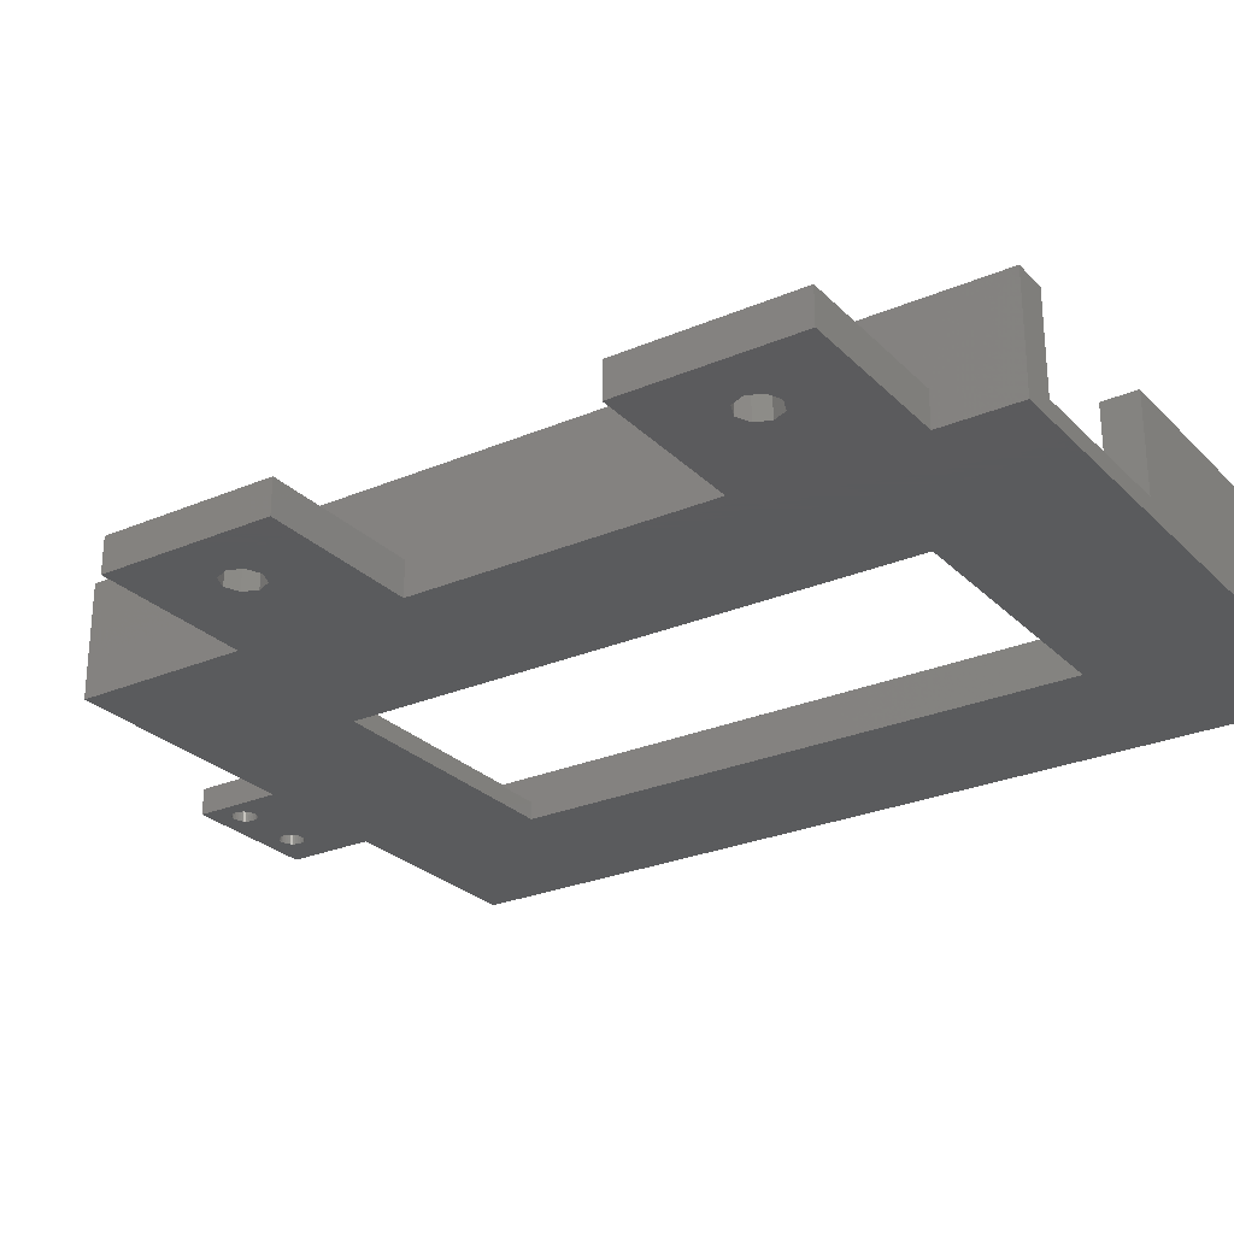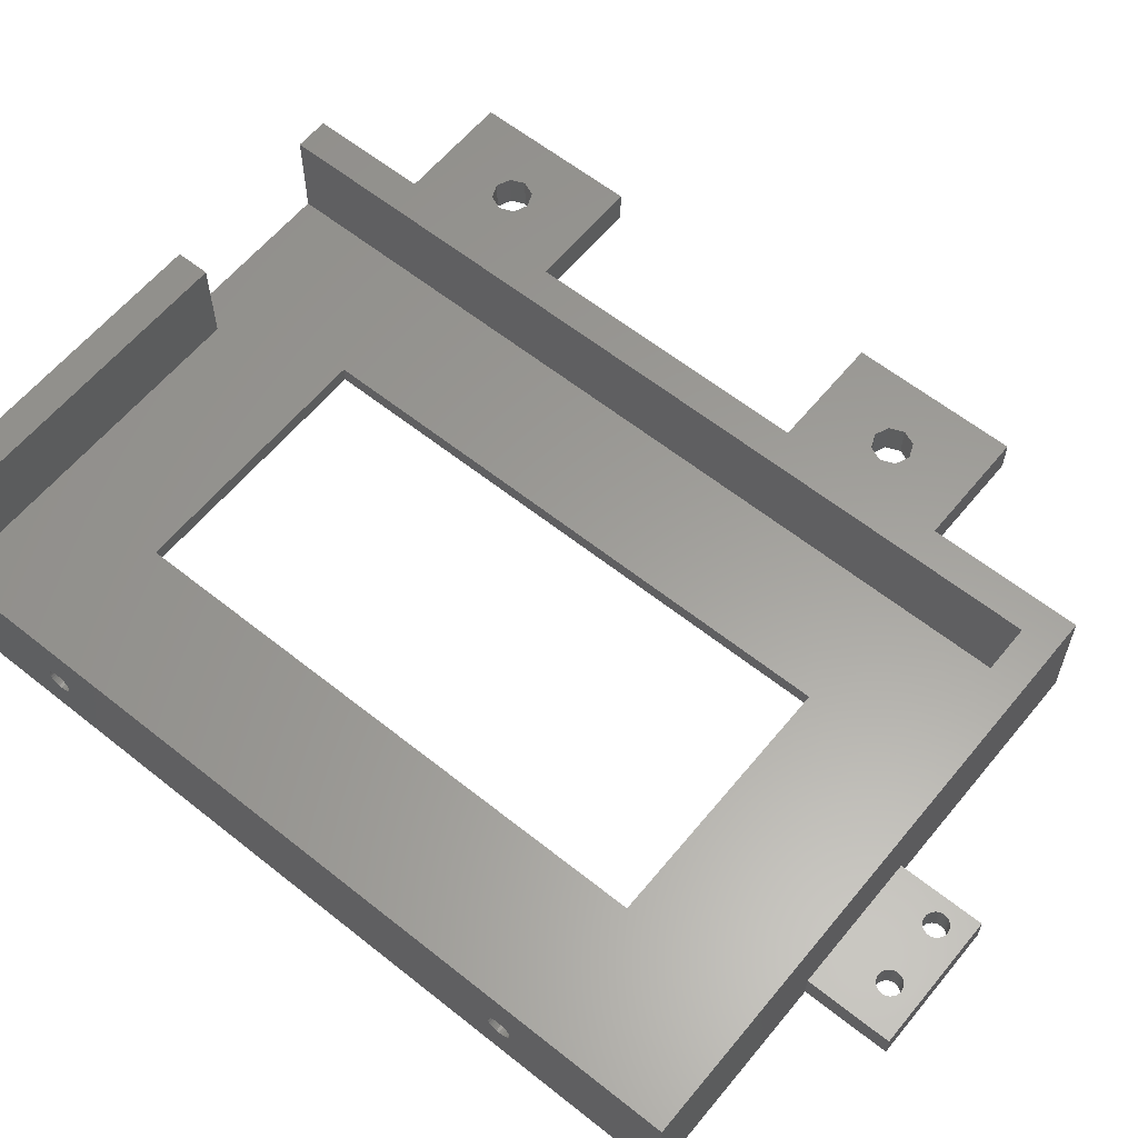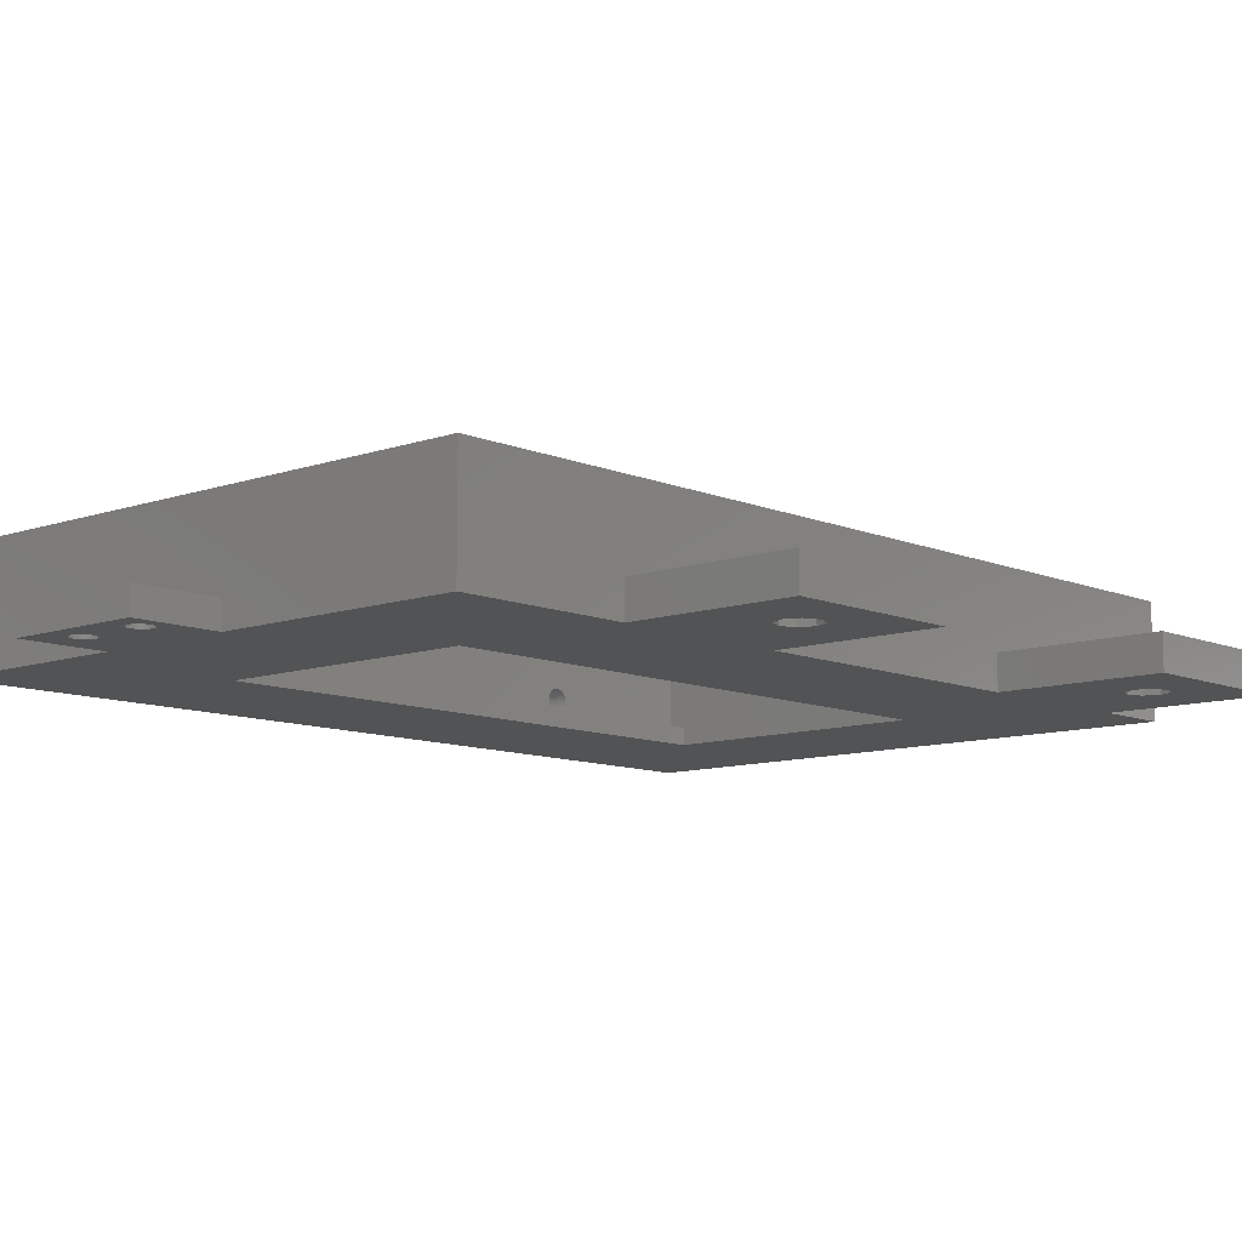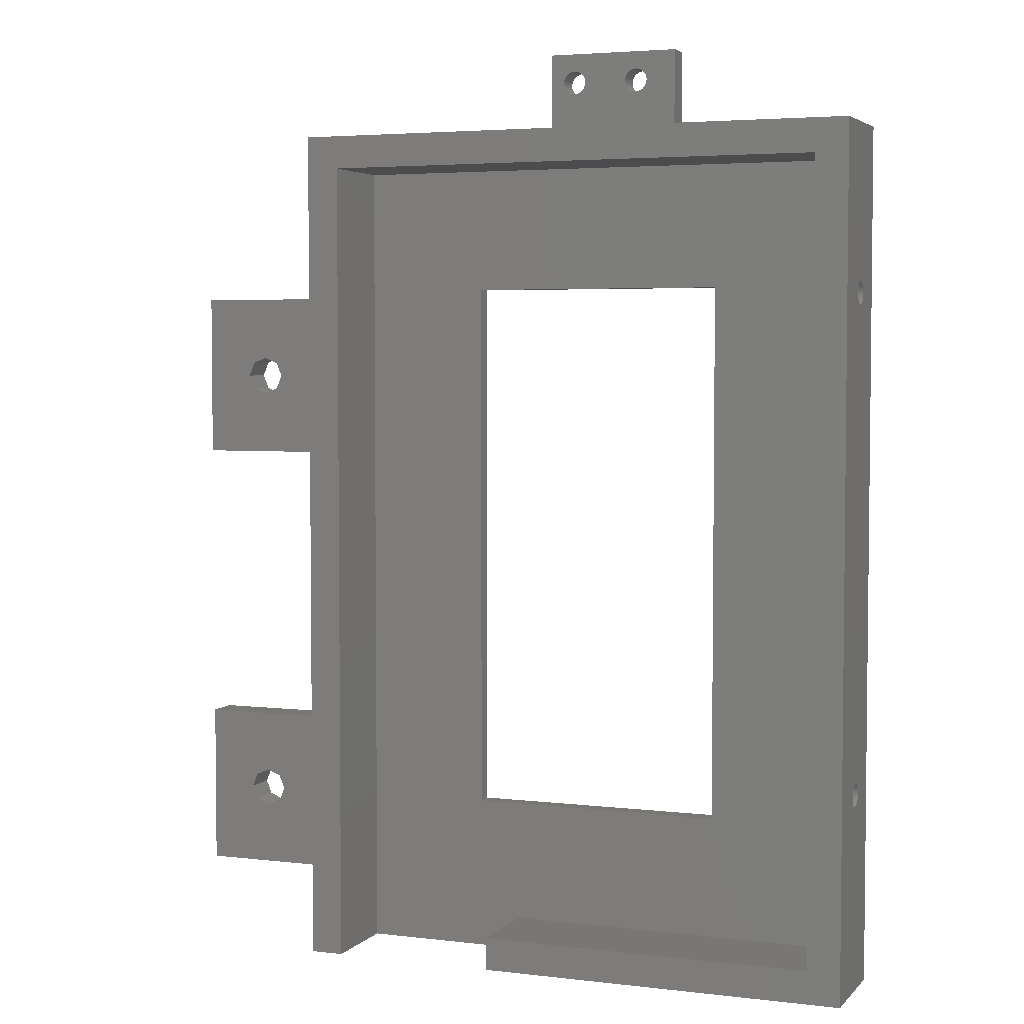
<metadata>
{"format":"stl","ext":"stl","renderer":"f3d","projection":"perspective","resolution":1024,"background":"white","views":[{"elev":-26.6,"azim":-56.2,"up":"+Z"},{"elev":60.5,"azim":129.2,"up":"+Z"},{"elev":-9.8,"azim":-137.7,"up":"+Z"},{"elev":4.0,"azim":21.4,"up":"+Y"}]}
</metadata>
<code>
# stl→obj: 324 verts, 672 faces
v 65 100 13
v 65 81.39 6.146
v 65 100 0
v 65 81.33 6.433
v 65 81.21 6.7
v 65 81.04 6.937
v 65 80.82 7.133
v 65 80.57 7.279
v 65 80.29 7.369
v 65 80 7.4
v 65 79.71 7.369
v 65 78.61 6.146
v 65 21.39 6.146
v 65 78.61 5.854
v 65 78.67 6.433
v 65 21.33 6.433
v 65 78.79 6.7
v 65 21.21 6.7
v 65 78.96 6.937
v 65 21.04 6.937
v 65 79.18 7.133
v 65 20.82 7.133
v 65 79.43 7.279
v 65 20.57 7.279
v 65 20.29 7.369
v 65 -4 13
v 65 -4 0
v 65 18.61 6.146
v 65 18.67 6.433
v 65 18.79 6.7
v 65 18.96 6.937
v 65 19.18 7.133
v 65 19.43 7.279
v 65 19.71 7.369
v 65 20 7.4
v 65 81.39 5.854
v 65 81.33 5.567
v 65 81.21 5.3
v 65 81.04 5.063
v 65 80.82 4.867
v 65 80.57 4.721
v 65 80.29 4.631
v 65 80 4.6
v 65 79.71 4.631
v 65 21.39 5.854
v 65 78.67 5.567
v 65 21.33 5.567
v 65 78.79 5.3
v 65 21.21 5.3
v 65 78.96 5.063
v 65 21.04 5.063
v 65 79.18 4.867
v 65 20.82 4.867
v 65 79.43 4.721
v 65 20.57 4.721
v 65 20.29 4.631
v 65 20 4.6
v 65 18.61 5.854
v 65 18.67 5.567
v 65 18.79 5.3
v 65 18.96 5.063
v 65 19.18 4.867
v 65 19.71 4.631
v 65 19.43 4.721
v 61 96 13
v 0 96 13
v -4 100 13
v -4 -4 13
v 0 -4 13
v 61 0 13
v 20 -4 13
v 20 0 13
v -4 60 0
v -12.65 70 0
v -4 80 0
v -13.34 68.34 0
v -15 67.65 0
v -23 60 0
v -16.66 68.34 0
v -17.35 70 0
v -4 5 0
v -12.65 15 0
v -4 25 0
v -13.34 13.34 0
v -15 12.65 0
v -23 5 0
v -16.66 13.34 0
v -17.35 15 0
v -13.34 16.66 0
v -15 17.35 0
v -23 25 0
v -16.66 16.66 0
v -13.34 71.66 0
v -15 72.35 0
v -23 80 0
v -16.66 71.66 0
v 46 15 0
v 15 15 0
v -4 -4 0
v 46 81 0
v 41 100 0
v 37.37 106.2 0
v 41 110 0
v 25 100 0
v 37.4 106.5 0
v 37.28 105.9 0
v 37.13 105.7 0
v 36.94 105.5 0
v 36.7 105.3 0
v 36.43 105.2 0
v 36.15 105.1 0
v 35.85 105.1 0
v 35.57 105.2 0
v 35.3 105.3 0
v 28.7 105.3 0
v 35.06 105.5 0
v 34.63 106.2 0
v 29.4 106.5 0
v 34.6 106.5 0
v 29.37 106.2 0
v 34.72 105.9 0
v 28.94 105.5 0
v 29.28 105.9 0
v 29.13 105.7 0
v 34.87 105.7 0
v 28.43 105.2 0
v 28.15 105.1 0
v 27.85 105.1 0
v 27.57 105.2 0
v 27.3 105.3 0
v 27.06 105.5 0
v 25 110 0
v 26.63 106.2 0
v 26.72 105.9 0
v 26.87 105.7 0
v 15 81 0
v -4 100 0
v 37.37 106.8 0
v 37.28 107.1 0
v 37.13 107.3 0
v 36.94 107.5 0
v 36.7 107.7 0
v 36.43 107.8 0
v 36.15 107.9 0
v 35.85 107.9 0
v 35.57 107.8 0
v 34.63 106.8 0
v 29.37 106.8 0
v 34.72 107.1 0
v 29.28 107.1 0
v 34.87 107.3 0
v 29.13 107.3 0
v 35.06 107.5 0
v 28.94 107.5 0
v 35.3 107.7 0
v 28.7 107.7 0
v 28.43 107.8 0
v 28.15 107.9 0
v 27.85 107.9 0
v 26.6 106.5 0
v 27.57 107.8 0
v 27.3 107.7 0
v 27.06 107.5 0
v 26.87 107.3 0
v 26.72 107.1 0
v 26.63 106.8 0
v -4 5 4
v -4 60 4
v -4 80 4
v -4 25 4
v 25 100 3
v 41 100 3
v 0 -4 2
v 20 -4 2
v -12.65 15 4
v -13.34 16.66 4
v -15 17.35 4
v -23 25 4
v -16.66 16.66 4
v -17.35 15 4
v -13.34 13.34 4
v -15 12.65 4
v -23 5 4
v -16.66 13.34 4
v -12.65 70 4
v -13.34 71.66 4
v -15 72.35 4
v -23 80 4
v -16.66 71.66 4
v -17.35 70 4
v -13.34 68.34 4
v -15 67.65 4
v -23 60 4
v -16.66 68.34 4
v 41 110 3
v 37.37 106.2 3
v 37.4 106.5 3
v 37.37 106.8 3
v 37.28 107.1 3
v 37.13 107.3 3
v 36.94 107.5 3
v 36.7 107.7 3
v 36.43 107.8 3
v 36.15 107.9 3
v 35.85 107.9 3
v 25 110 3
v 34.63 106.8 3
v 29.4 106.5 3
v 34.6 106.5 3
v 29.37 106.8 3
v 34.72 107.1 3
v 29.28 107.1 3
v 34.87 107.3 3
v 29.13 107.3 3
v 35.06 107.5 3
v 28.94 107.5 3
v 35.3 107.7 3
v 28.7 107.7 3
v 35.57 107.8 3
v 28.43 107.8 3
v 28.15 107.9 3
v 26.63 106.8 3
v 26.6 106.5 3
v 26.72 107.1 3
v 26.87 107.3 3
v 27.06 107.5 3
v 27.3 107.7 3
v 27.57 107.8 3
v 27.85 107.9 3
v 37.28 105.9 3
v 37.13 105.7 3
v 36.94 105.5 3
v 36.7 105.3 3
v 36.43 105.2 3
v 36.15 105.1 3
v 35.85 105.1 3
v 35.57 105.2 3
v 35.3 105.3 3
v 28.7 105.3 3
v 35.06 105.5 3
v 34.63 106.2 3
v 29.37 106.2 3
v 34.72 105.9 3
v 29.28 105.9 3
v 34.87 105.7 3
v 29.13 105.7 3
v 28.94 105.5 3
v 28.43 105.2 3
v 28.15 105.1 3
v 27.85 105.1 3
v 27.57 105.2 3
v 26.63 106.2 3
v 27.3 105.3 3
v 27.06 105.5 3
v 26.87 105.7 3
v 26.72 105.9 3
v 20 0 2
v 61 96 2
v 46 81 2
v 61 0 2
v 15 81 2
v 0 96 2
v 15 15 2
v 46 15 2
v 61 81.39 6.146
v 61 81.39 5.854
v 61 81.33 5.567
v 61 81.21 5.3
v 61 81.04 5.063
v 61 80.82 4.867
v 61 80.57 4.721
v 61 80.29 4.631
v 61 80 4.6
v 61 79.71 4.631
v 61 78.61 5.854
v 61 21.39 5.854
v 61 78.61 6.146
v 61 78.67 5.567
v 61 21.33 5.567
v 61 78.79 5.3
v 61 21.21 5.3
v 61 78.96 5.063
v 61 21.04 5.063
v 61 79.18 4.867
v 61 20.82 4.867
v 61 79.43 4.721
v 61 20.57 4.721
v 61 20.29 4.631
v 61 20 4.6
v 61 18.61 5.854
v 61 18.61 6.146
v 61 18.67 5.567
v 61 18.79 5.3
v 61 18.96 5.063
v 61 19.18 4.867
v 61 19.43 4.721
v 61 19.71 4.631
v 61 81.33 6.433
v 61 81.21 6.7
v 61 81.04 6.937
v 61 80.82 7.133
v 61 80.57 7.279
v 61 80.29 7.369
v 61 80 7.4
v 61 79.71 7.369
v 61 20.29 7.369
v 61 79.43 7.279
v 61 21.39 6.146
v 61 78.67 6.433
v 61 21.33 6.433
v 61 78.79 6.7
v 61 21.21 6.7
v 61 78.96 6.937
v 61 21.04 6.937
v 61 79.18 7.133
v 61 20.82 7.133
v 61 20.57 7.279
v 61 20 7.4
v 61 18.67 6.433
v 61 18.79 6.7
v 61 18.96 6.937
v 61 19.18 7.133
v 61 19.43 7.279
v 61 19.71 7.369
f 1 2 3
f 1 4 2
f 1 5 4
f 1 6 5
f 1 7 6
f 1 8 7
f 1 9 8
f 1 10 9
f 1 11 10
f 12 13 14
f 15 13 12
f 16 15 17
f 18 17 19
f 20 19 21
f 22 21 23
f 24 23 11
f 25 11 1
f 15 16 13
f 17 18 16
f 19 20 18
f 21 22 20
f 23 24 22
f 11 25 24
f 26 25 1
f 27 28 26
f 29 26 28
f 30 26 29
f 31 26 30
f 32 26 31
f 33 26 32
f 34 26 33
f 35 26 34
f 25 26 35
f 36 3 2
f 37 3 36
f 38 3 37
f 39 3 38
f 40 3 39
f 41 3 40
f 42 3 41
f 43 3 42
f 44 3 43
f 45 14 13
f 14 45 46
f 47 46 45
f 46 47 48
f 49 48 47
f 48 49 50
f 51 50 49
f 50 51 52
f 53 52 51
f 52 53 54
f 55 54 53
f 54 55 44
f 56 44 55
f 44 56 3
f 27 56 57
f 28 27 58
f 58 27 59
f 59 27 60
f 60 27 61
f 61 27 62
f 56 27 3
f 63 27 57
f 64 27 63
f 62 27 64
f 1 65 26
f 1 66 65
f 67 66 1
f 68 66 67
f 66 68 69
f 70 26 65
f 71 70 72
f 70 71 26
f 73 74 75
f 73 76 74
f 73 77 76
f 78 77 73
f 79 78 80
f 77 78 79
f 81 82 83
f 81 84 82
f 81 85 84
f 86 85 81
f 87 86 88
f 85 86 87
f 89 83 82
f 90 83 89
f 91 90 92
f 91 88 86
f 90 91 83
f 88 91 92
f 93 75 74
f 94 75 93
f 95 94 96
f 95 80 78
f 94 95 75
f 80 95 96
f 27 97 3
f 27 98 97
f 81 98 99
f 99 98 27
f 100 3 97
f 100 101 3
f 102 103 101
f 104 101 100
f 103 102 105
f 101 106 102
f 101 107 106
f 101 108 107
f 101 109 108
f 101 110 109
f 101 111 110
f 101 112 111
f 113 101 104
f 101 113 112
f 113 104 114
f 115 114 104
f 114 115 116
f 117 118 119
f 120 117 121
f 122 116 115
f 117 120 118
f 121 123 120
f 121 124 123
f 125 124 121
f 116 122 125
f 124 125 122
f 115 104 126
f 126 104 127
f 127 104 128
f 128 104 129
f 129 104 130
f 130 104 131
f 132 133 104
f 134 104 133
f 135 104 134
f 131 104 135
f 136 104 100
f 83 98 81
f 73 98 83
f 98 73 136
f 75 136 73
f 137 136 75
f 136 137 104
f 138 103 105
f 139 103 138
f 140 103 139
f 141 103 140
f 142 103 141
f 143 103 142
f 144 103 143
f 145 103 144
f 132 145 146
f 118 147 119
f 148 147 118
f 147 148 149
f 150 149 148
f 149 150 151
f 152 151 150
f 151 152 153
f 154 153 152
f 153 154 155
f 156 155 154
f 155 156 146
f 157 146 156
f 132 146 157
f 132 157 158
f 132 158 159
f 133 132 160
f 145 132 103
f 161 132 159
f 162 132 161
f 163 132 162
f 164 132 163
f 165 132 164
f 166 132 165
f 160 132 166
f 81 99 167
f 73 83 168
f 169 137 75
f 137 169 67
f 168 67 169
f 170 168 83
f 68 168 170
f 68 170 167
f 168 68 67
f 68 167 99
f 171 1 172
f 3 172 1
f 172 3 101
f 1 171 67
f 137 171 104
f 171 137 67
f 68 173 69
f 173 99 174
f 99 173 68
f 174 26 71
f 174 27 26
f 27 174 99
f 170 175 167
f 170 176 175
f 170 177 176
f 178 177 170
f 179 178 180
f 177 178 179
f 181 167 175
f 182 167 181
f 183 182 184
f 183 180 178
f 182 183 167
f 180 183 184
f 86 178 91
f 178 86 183
f 83 178 170
f 178 83 91
f 86 167 183
f 167 86 81
f 169 185 168
f 169 186 185
f 169 187 186
f 188 187 169
f 189 188 190
f 187 188 189
f 191 168 185
f 192 168 191
f 193 192 194
f 193 190 188
f 192 193 168
f 190 193 194
f 78 188 95
f 188 78 193
f 75 188 169
f 188 75 95
f 78 168 193
f 168 78 73
f 172 103 195
f 103 172 101
f 196 195 197
f 195 198 197
f 195 199 198
f 195 200 199
f 195 201 200
f 195 202 201
f 195 203 202
f 195 204 203
f 195 205 204
f 206 205 195
f 207 208 209
f 210 207 211
f 212 211 213
f 214 213 215
f 216 215 217
f 218 217 219
f 205 206 219
f 207 210 208
f 211 212 210
f 213 214 212
f 215 216 214
f 217 218 216
f 219 220 218
f 219 206 220
f 220 206 221
f 222 206 223
f 224 206 222
f 225 206 224
f 226 206 225
f 227 206 226
f 228 206 227
f 229 206 228
f 221 206 229
f 195 196 172
f 230 172 196
f 231 172 230
f 232 172 231
f 233 172 232
f 234 172 233
f 235 172 234
f 236 172 235
f 237 172 236
f 171 237 238
f 239 238 240
f 208 241 209
f 242 241 208
f 241 242 243
f 244 243 242
f 243 244 245
f 246 245 244
f 245 246 240
f 247 240 246
f 239 240 247
f 238 239 171
f 171 239 248
f 171 248 249
f 171 249 250
f 171 250 251
f 206 252 223
f 171 252 206
f 237 171 172
f 253 171 251
f 254 171 253
f 255 171 254
f 256 171 255
f 252 171 256
f 104 206 132
f 206 104 171
f 103 206 195
f 206 103 132
f 159 221 229
f 221 159 158
f 148 212 150
f 212 148 210
f 118 210 148
f 210 118 208
f 150 214 152
f 214 150 212
f 130 254 253
f 254 130 131
f 256 133 252
f 133 256 134
f 120 208 118
f 208 120 242
f 225 163 226
f 163 225 164
f 152 216 154
f 216 152 214
f 162 228 227
f 228 162 161
f 128 251 250
f 251 128 129
f 222 165 224
f 165 222 166
f 163 227 226
f 227 163 162
f 122 246 124
f 246 122 247
f 223 166 222
f 166 223 160
f 123 242 120
f 242 123 244
f 158 220 221
f 220 158 157
f 127 250 249
f 250 127 128
f 254 135 255
f 135 254 131
f 122 239 247
f 239 122 115
f 124 244 123
f 244 124 246
f 156 216 218
f 216 156 154
f 157 218 220
f 218 157 156
f 115 248 239
f 248 115 126
f 255 134 256
f 134 255 135
f 126 249 248
f 249 126 127
f 129 253 251
f 253 129 130
f 161 229 228
f 229 161 159
f 252 160 223
f 160 252 133
f 224 164 225
f 164 224 165
f 145 204 205
f 204 145 144
f 138 199 139
f 199 138 198
f 105 198 138
f 198 105 197
f 139 200 140
f 200 139 199
f 114 240 238
f 240 114 116
f 243 117 241
f 117 243 121
f 102 197 105
f 197 102 196
f 213 153 215
f 153 213 151
f 140 201 141
f 201 140 200
f 155 219 217
f 219 155 146
f 112 237 236
f 237 112 113
f 207 149 211
f 149 207 147
f 153 217 215
f 217 153 155
f 108 231 107
f 231 108 232
f 209 147 207
f 147 209 119
f 106 196 102
f 196 106 230
f 144 203 204
f 203 144 143
f 146 205 219
f 205 146 145
f 111 236 235
f 236 111 112
f 240 125 245
f 125 240 116
f 108 233 232
f 233 108 109
f 107 230 106
f 230 107 231
f 142 201 202
f 201 142 141
f 143 202 203
f 202 143 142
f 109 234 233
f 234 109 110
f 245 121 243
f 121 245 125
f 110 235 234
f 235 110 111
f 113 238 237
f 238 113 114
f 241 119 209
f 119 241 117
f 211 151 213
f 151 211 149
f 174 72 257
f 72 174 71
f 258 259 260
f 258 261 259
f 261 262 263
f 262 261 258
f 264 260 259
f 264 257 260
f 263 257 264
f 173 257 263
f 257 173 174
f 173 263 262
f 69 262 66
f 262 69 173
f 77 194 192
f 194 77 79
f 94 186 187
f 186 94 93
f 74 186 93
f 186 74 185
f 96 187 189
f 187 96 94
f 76 192 191
f 192 76 77
f 76 185 74
f 185 76 191
f 194 80 190
f 80 194 79
f 190 96 189
f 96 190 80
f 85 184 182
f 184 85 87
f 90 176 177
f 176 90 89
f 82 176 89
f 176 82 175
f 92 177 179
f 177 92 90
f 84 182 181
f 182 84 85
f 84 175 82
f 175 84 181
f 184 88 180
f 88 184 87
f 180 92 179
f 92 180 88
f 265 258 266
f 258 267 266
f 258 268 267
f 258 269 268
f 258 270 269
f 258 271 270
f 258 272 271
f 258 273 272
f 258 274 273
f 275 276 277
f 278 276 275
f 279 278 280
f 281 280 282
f 283 282 284
f 285 284 286
f 287 286 274
f 288 274 258
f 278 279 276
f 280 281 279
f 282 283 281
f 284 285 283
f 286 287 285
f 274 288 287
f 258 289 288
f 290 260 291
f 292 260 290
f 293 260 292
f 294 260 293
f 295 260 294
f 296 260 295
f 297 260 296
f 289 260 297
f 260 289 258
f 258 265 65
f 298 65 265
f 299 65 298
f 300 65 299
f 301 65 300
f 302 65 301
f 303 65 302
f 304 65 303
f 305 65 304
f 306 305 307
f 308 277 276
f 277 308 309
f 310 309 308
f 309 310 311
f 312 311 310
f 311 312 313
f 314 313 312
f 313 314 315
f 316 315 314
f 315 316 307
f 317 307 316
f 306 307 317
f 305 306 65
f 70 306 318
f 70 291 260
f 291 70 319
f 319 70 320
f 320 70 321
f 321 70 322
f 322 70 323
f 306 70 65
f 324 70 318
f 323 70 324
f 262 65 66
f 65 262 258
f 260 72 70
f 72 260 257
f 97 259 100
f 259 97 264
f 263 136 261
f 136 263 98
f 136 259 261
f 259 136 100
f 97 263 264
f 263 97 98
f 285 55 53
f 55 285 287
f 279 45 276
f 45 279 47
f 323 34 33
f 34 323 324
f 289 63 57
f 63 289 297
f 316 20 22
f 20 316 314
f 288 57 56
f 57 288 289
f 283 53 51
f 53 283 285
f 310 18 312
f 18 310 16
f 306 24 25
f 24 306 317
f 312 20 314
f 20 312 18
f 295 61 62
f 61 295 294
f 318 25 35
f 25 318 306
f 297 64 63
f 64 297 296
f 30 321 31
f 321 30 320
f 287 56 55
f 56 287 288
f 61 293 60
f 293 61 294
f 28 319 29
f 319 28 291
f 296 62 64
f 62 296 295
f 283 49 281
f 49 283 51
f 281 47 279
f 47 281 49
f 60 292 59
f 292 60 293
f 322 33 32
f 33 322 323
f 59 290 58
f 290 59 292
f 29 320 30
f 320 29 319
f 321 32 31
f 32 321 322
f 276 13 308
f 13 276 45
f 308 16 310
f 16 308 13
f 58 291 28
f 291 58 290
f 324 35 34
f 35 324 318
f 317 22 24
f 22 317 316
f 270 41 40
f 41 270 271
f 267 36 266
f 36 267 37
f 307 11 23
f 11 307 305
f 273 44 43
f 44 273 274
f 301 6 7
f 6 301 300
f 272 43 42
f 43 272 273
f 269 40 39
f 40 269 270
f 298 5 299
f 5 298 4
f 303 8 9
f 8 303 302
f 299 6 300
f 6 299 5
f 284 50 52
f 50 284 282
f 304 9 10
f 9 304 303
f 274 54 44
f 54 274 286
f 17 313 19
f 313 17 311
f 15 311 17
f 311 15 309
f 265 4 298
f 4 265 2
f 271 42 41
f 42 271 272
f 50 280 48
f 280 50 282
f 12 309 15
f 309 12 277
f 286 52 54
f 52 286 284
f 269 38 268
f 38 269 39
f 268 37 267
f 37 268 38
f 48 278 46
f 278 48 280
f 315 23 21
f 23 315 307
f 46 275 14
f 275 46 278
f 313 21 19
f 21 313 315
f 266 2 265
f 2 266 36
f 14 277 12
f 277 14 275
f 305 10 11
f 10 305 304
f 302 7 8
f 7 302 301

</code>
